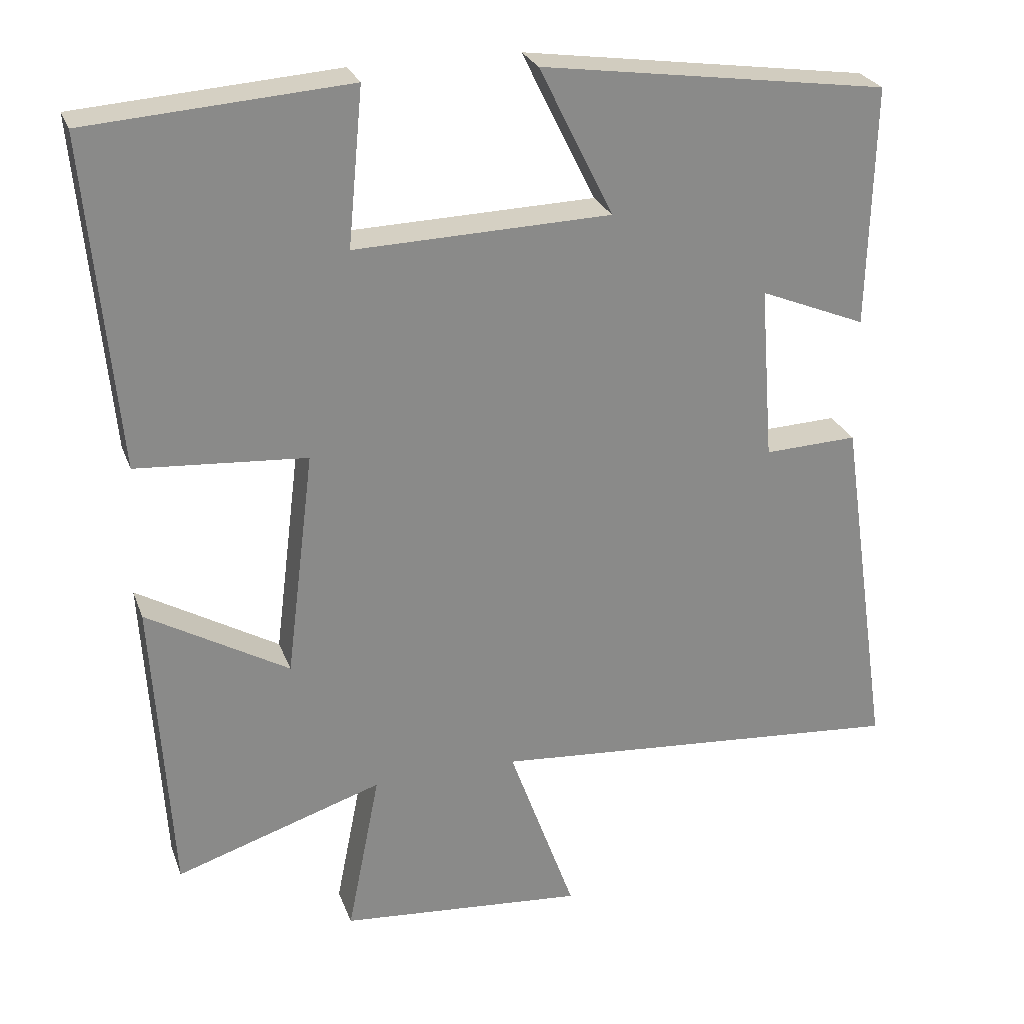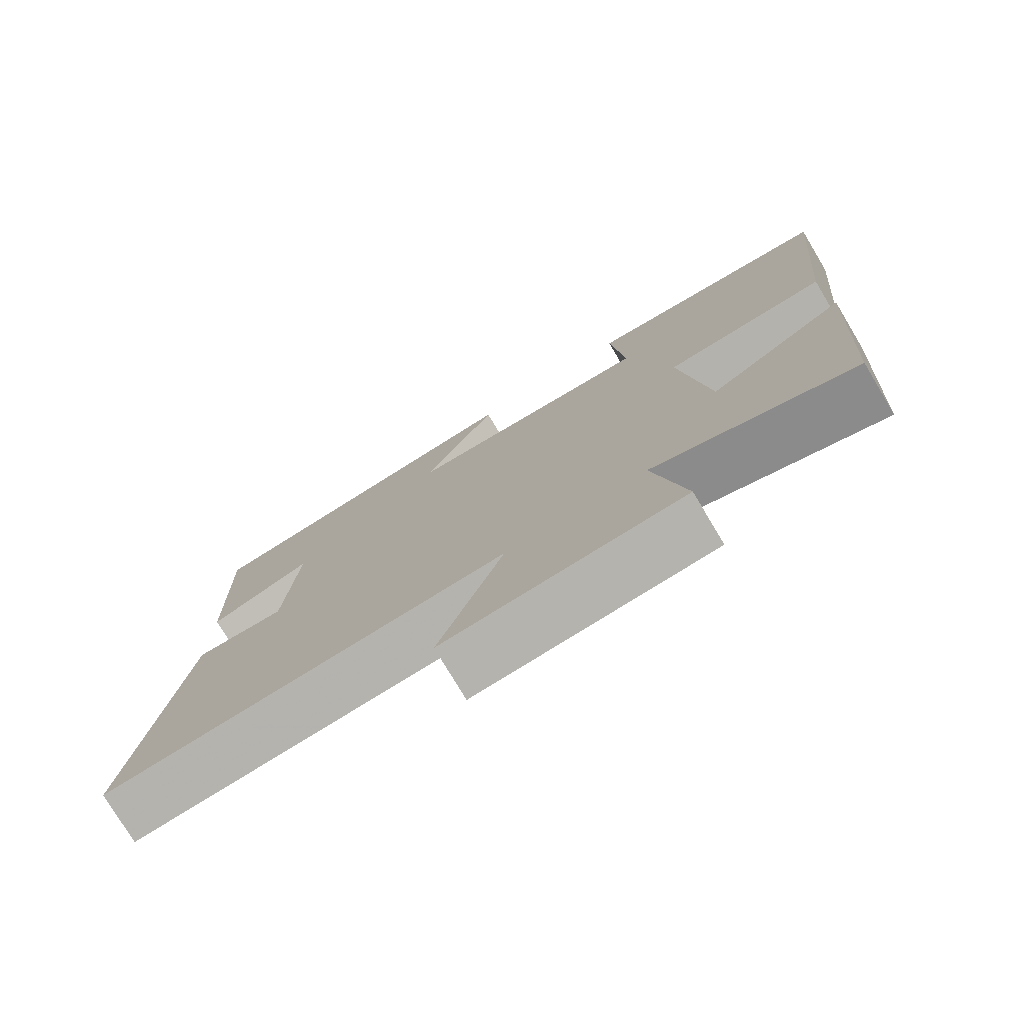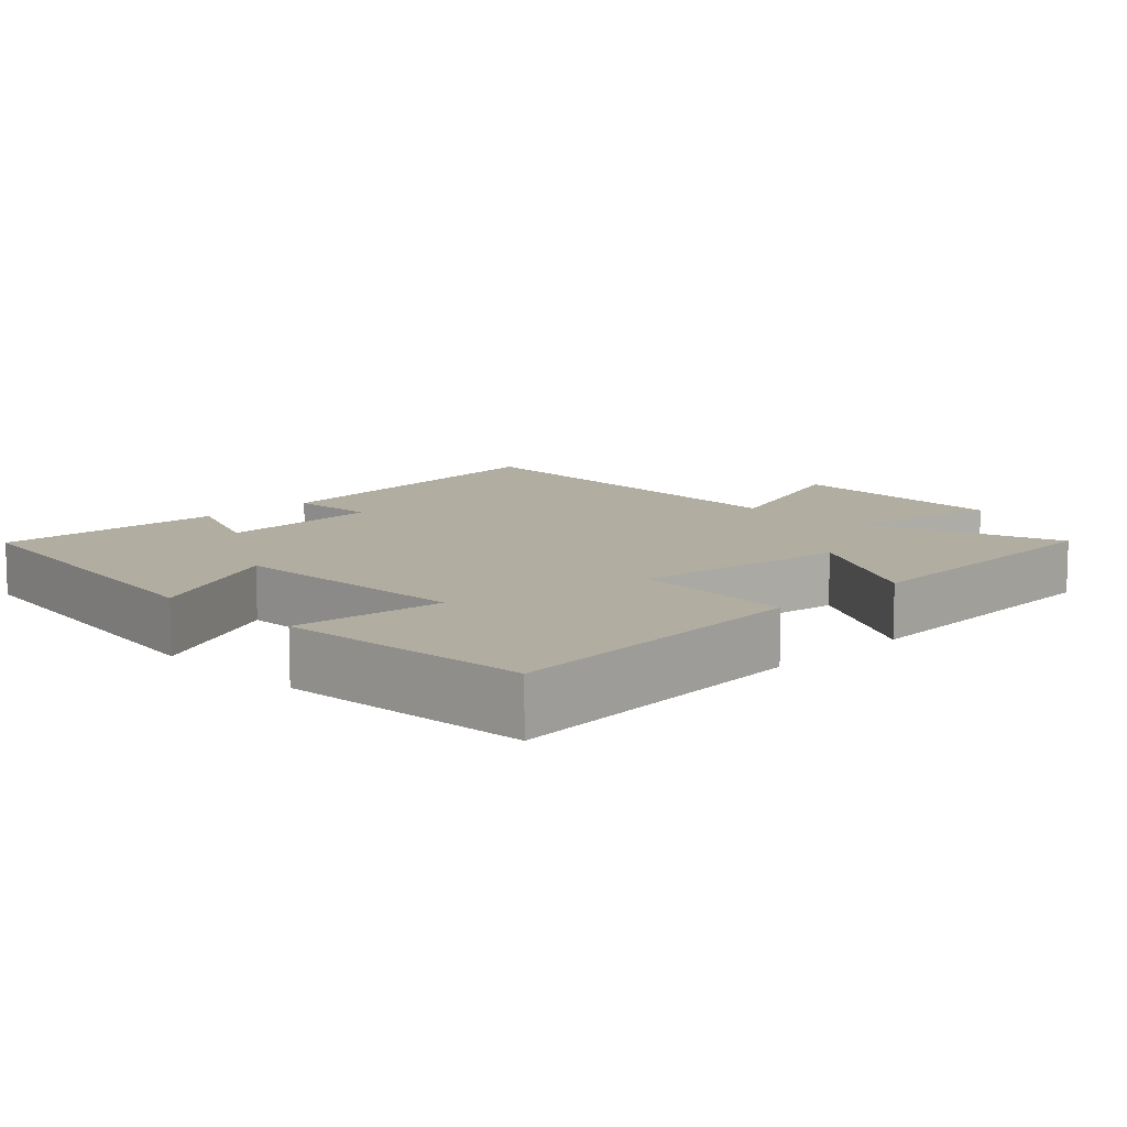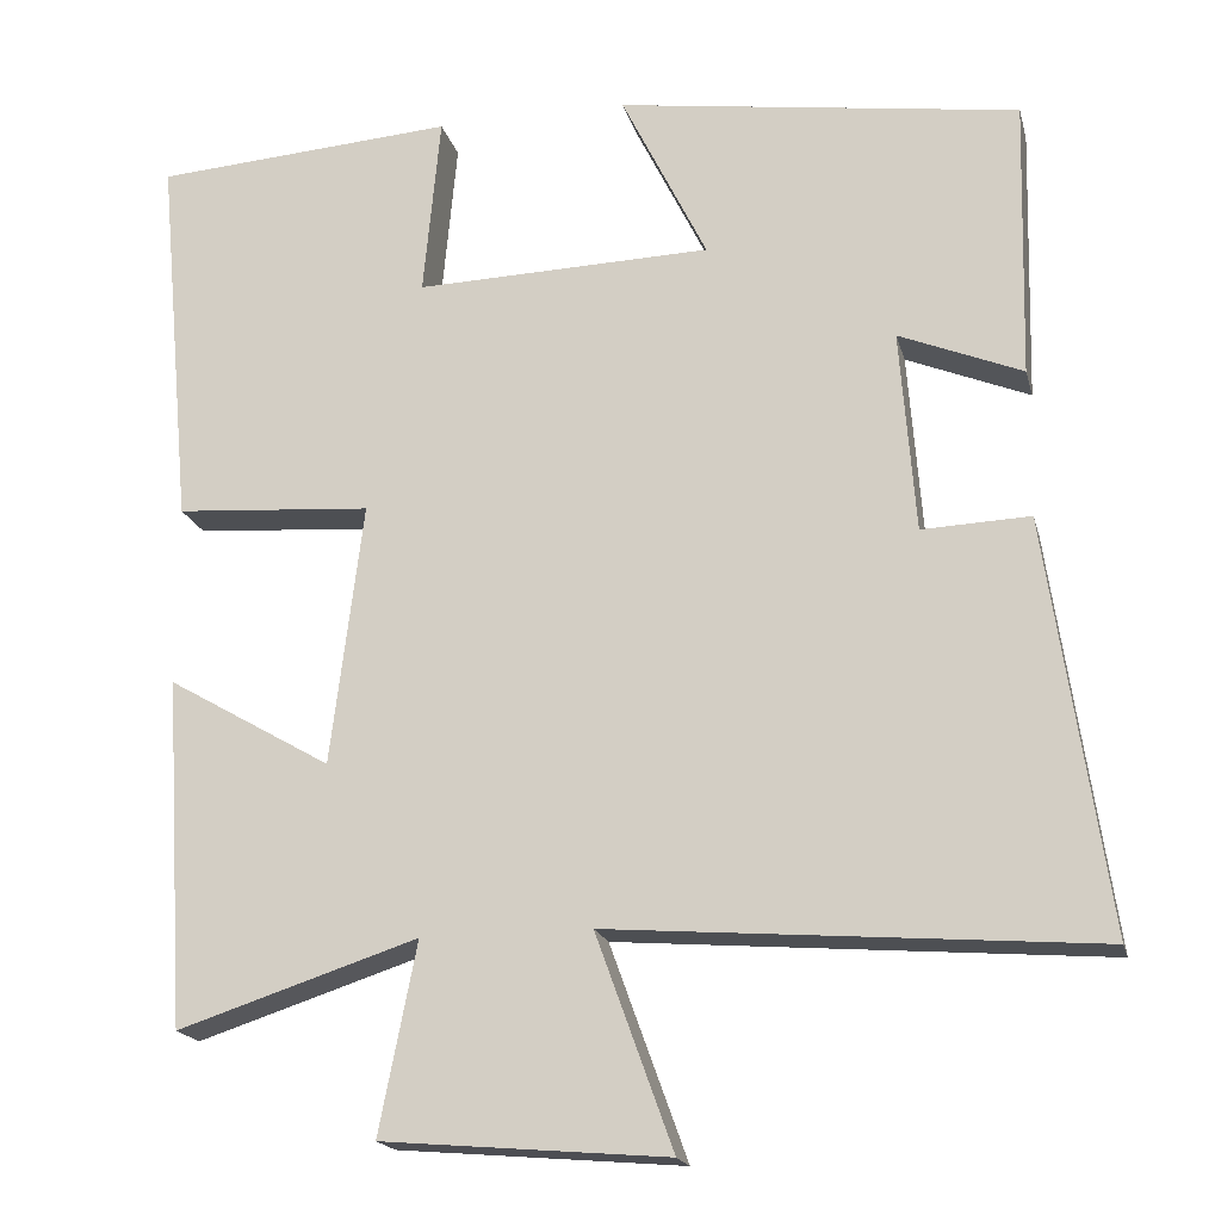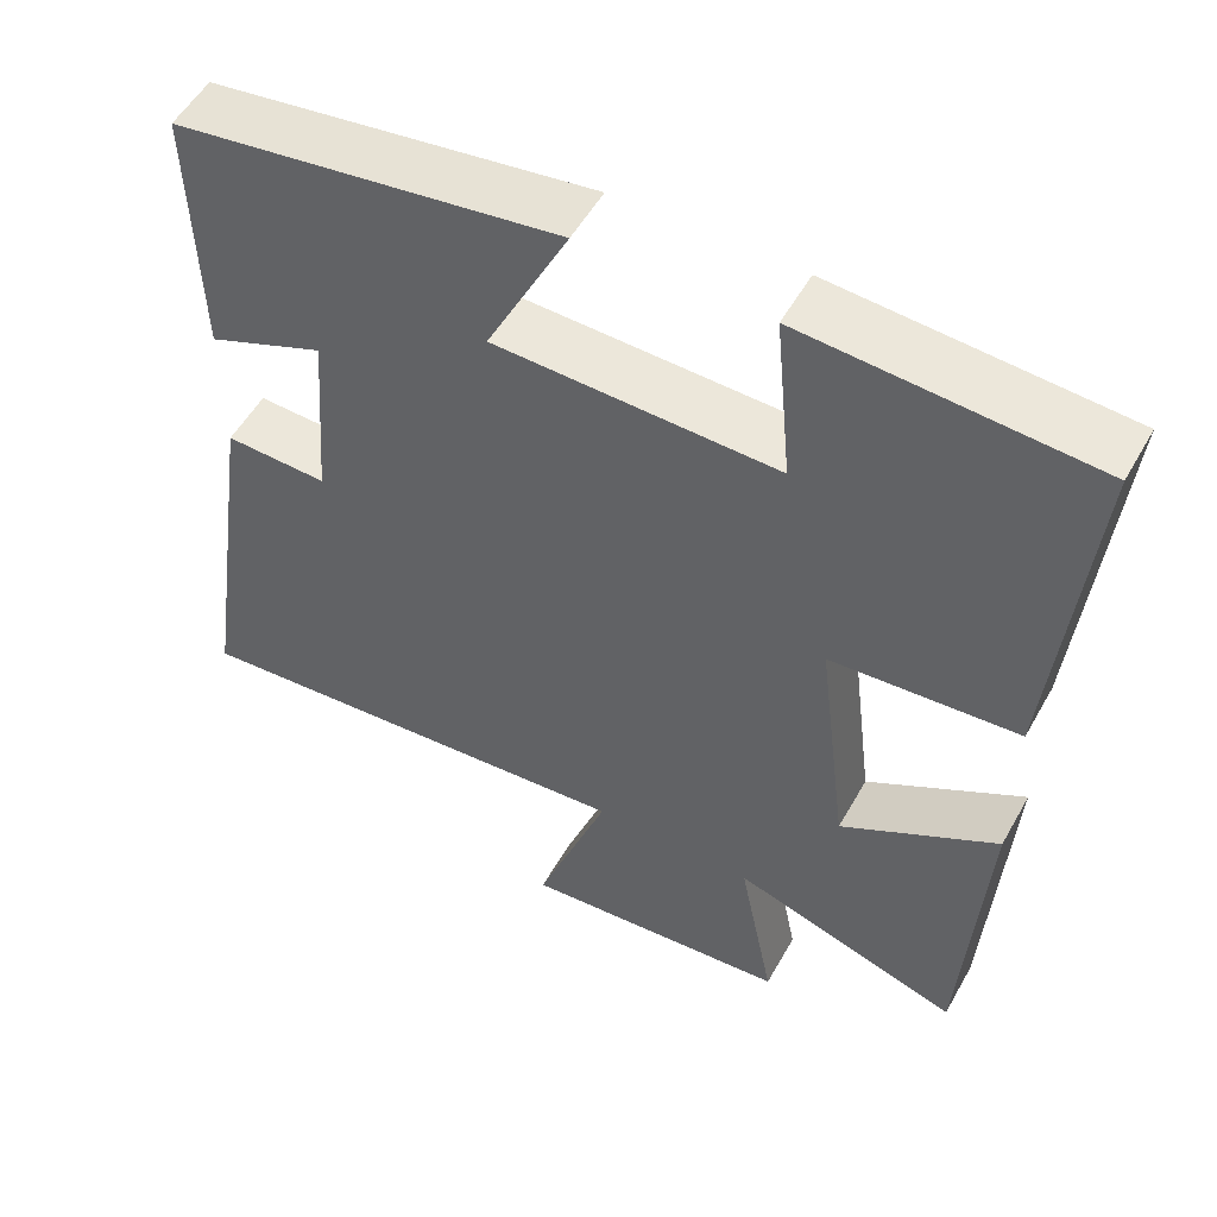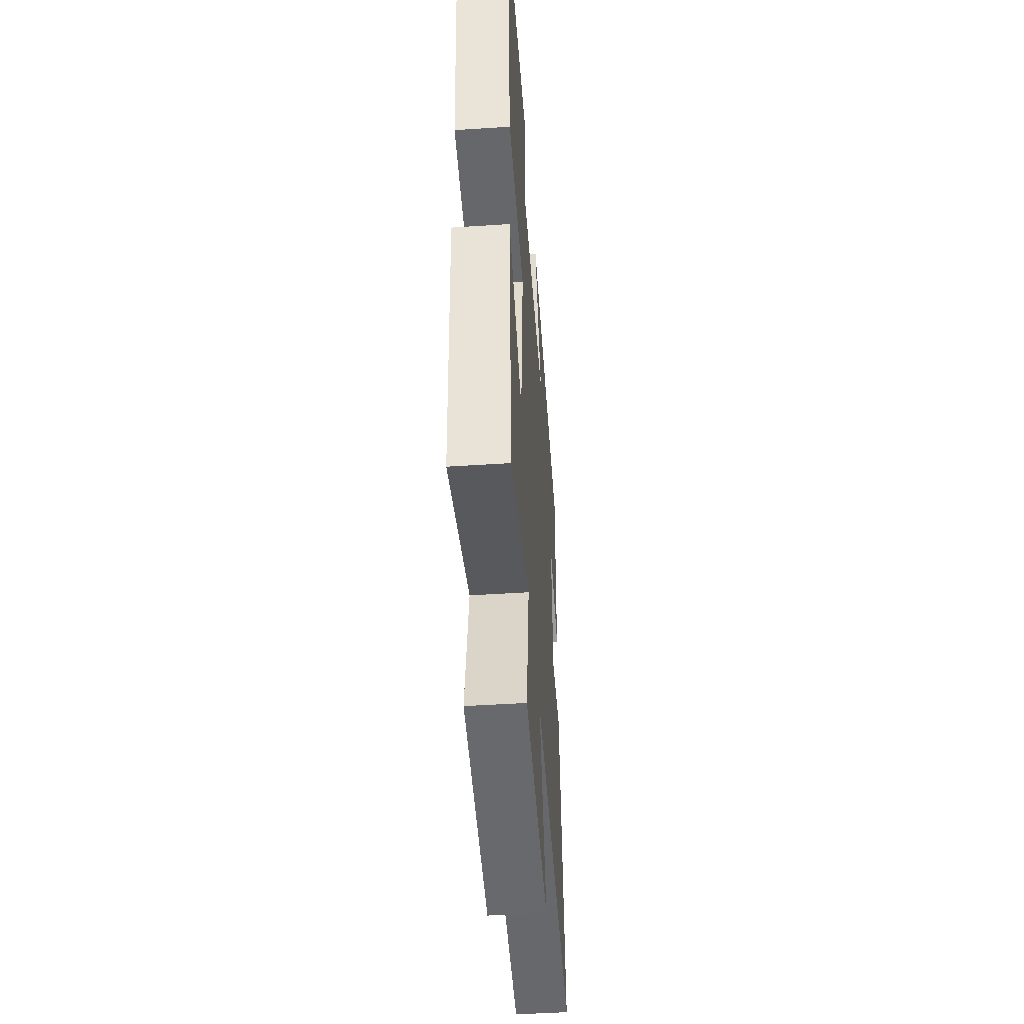
<metadata>
{"format":"obj","ext":"obj","renderer":"f3d","projection":"perspective","resolution":1024,"background":"white","views":[{"elev":26.2,"azim":162.4,"up":"+Z"},{"elev":-77.1,"azim":30.9,"up":"+Z"},{"elev":10.3,"azim":45.6,"up":"+Y"},{"elev":-18.6,"azim":-166.4,"up":"+Z"},{"elev":53.5,"azim":28.9,"up":"+Z"},{"elev":-48.0,"azim":94.2,"up":"+Z"}]}
</metadata>
<code>
v -0.57 0.07 -0.545
v -0.5 0.07 -0.065
v -0.374 0.07 -0.07
v -0.356 0.07 0.166
v -0.5 0.07 0.107
v -0.508 0.07 0.433
v -0.038 0.07 0.5
v -0.138 0.07 0.298
v 0.208 0.07 0.288
v 0.188 0.07 0.5
v 0.541 0.07 0.475
v 0.5 0.07 0.029
v 0.27 0.07 0.012
v 0.308 0.07 -0.294
v 0.5 0.07 -0.183
v 0.475 0.07 -0.591
v 0.194 0.07 -0.5
v 0.238 0.07 -0.721
v -0.094 0.07 -0.749
v -0.004 0.07 -0.5
v -0.57 0 -0.545
v -0.5 0 -0.065
v -0.374 0 -0.07
v -0.356 0 0.166
v -0.5 0 0.107
v -0.508 0 0.433
v -0.038 0 0.5
v -0.138 0 0.298
v 0.208 0 0.288
v 0.188 0 0.5
v 0.541 0 0.475
v 0.5 0 0.029
v 0.27 0 0.012
v 0.308 0 -0.294
v 0.5 0 -0.183
v 0.475 0 -0.591
v 0.194 0 -0.5
v 0.238 0 -0.721
v -0.094 0 -0.749
v -0.004 0 -0.5
f 17 18 19 20
f 14 15 16 17
f 13 14 17 20
f 10 11 12 13
f 9 10 13
f 8 9 13 20
f 5 6 7 8
f 4 5 8
f 3 4 8 20
f 1 2 3 20
f 40 39 38 37
f 37 36 35 34
f 40 37 34 33
f 33 32 31 30
f 33 30 29
f 40 33 29 28
f 28 27 26 25
f 28 25 24
f 40 28 24 23
f 40 23 22 21
f 1 21 22 2
f 2 22 23 3
f 3 23 24 4
f 4 24 25 5
f 5 25 26 6
f 6 26 27 7
f 7 27 28 8
f 8 28 29 9
f 9 29 30 10
f 10 30 31 11
f 11 31 32 12
f 12 32 33 13
f 13 33 34 14
f 14 34 35 15
f 15 35 36 16
f 16 36 37 17
f 17 37 38 18
f 18 38 39 19
f 19 39 40 20
f 20 40 21 1

</code>
